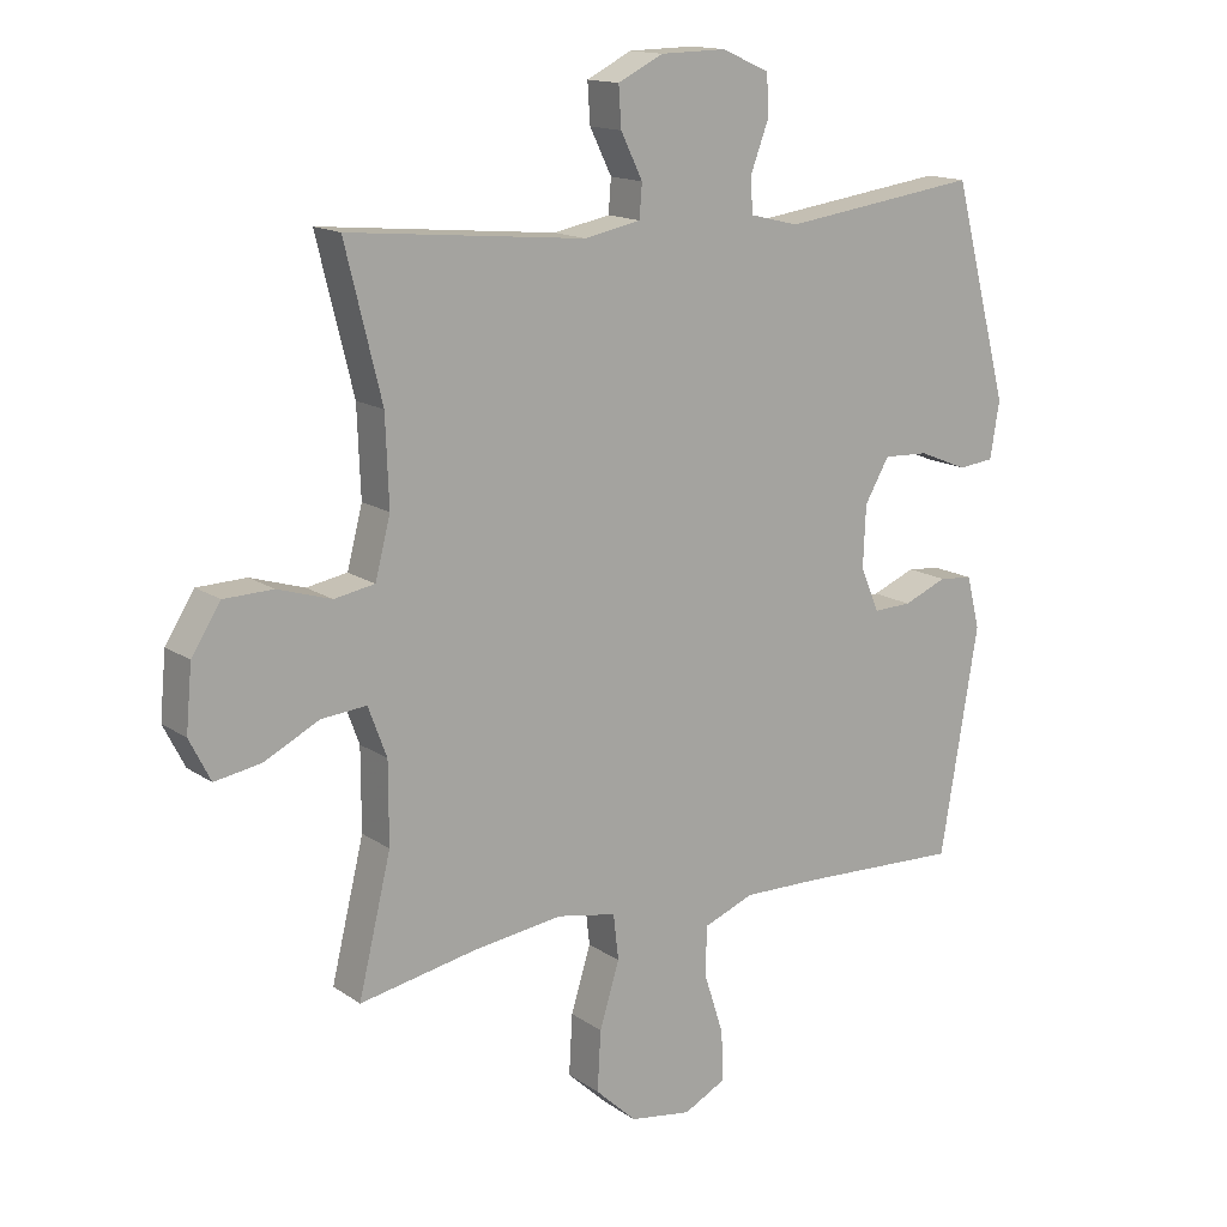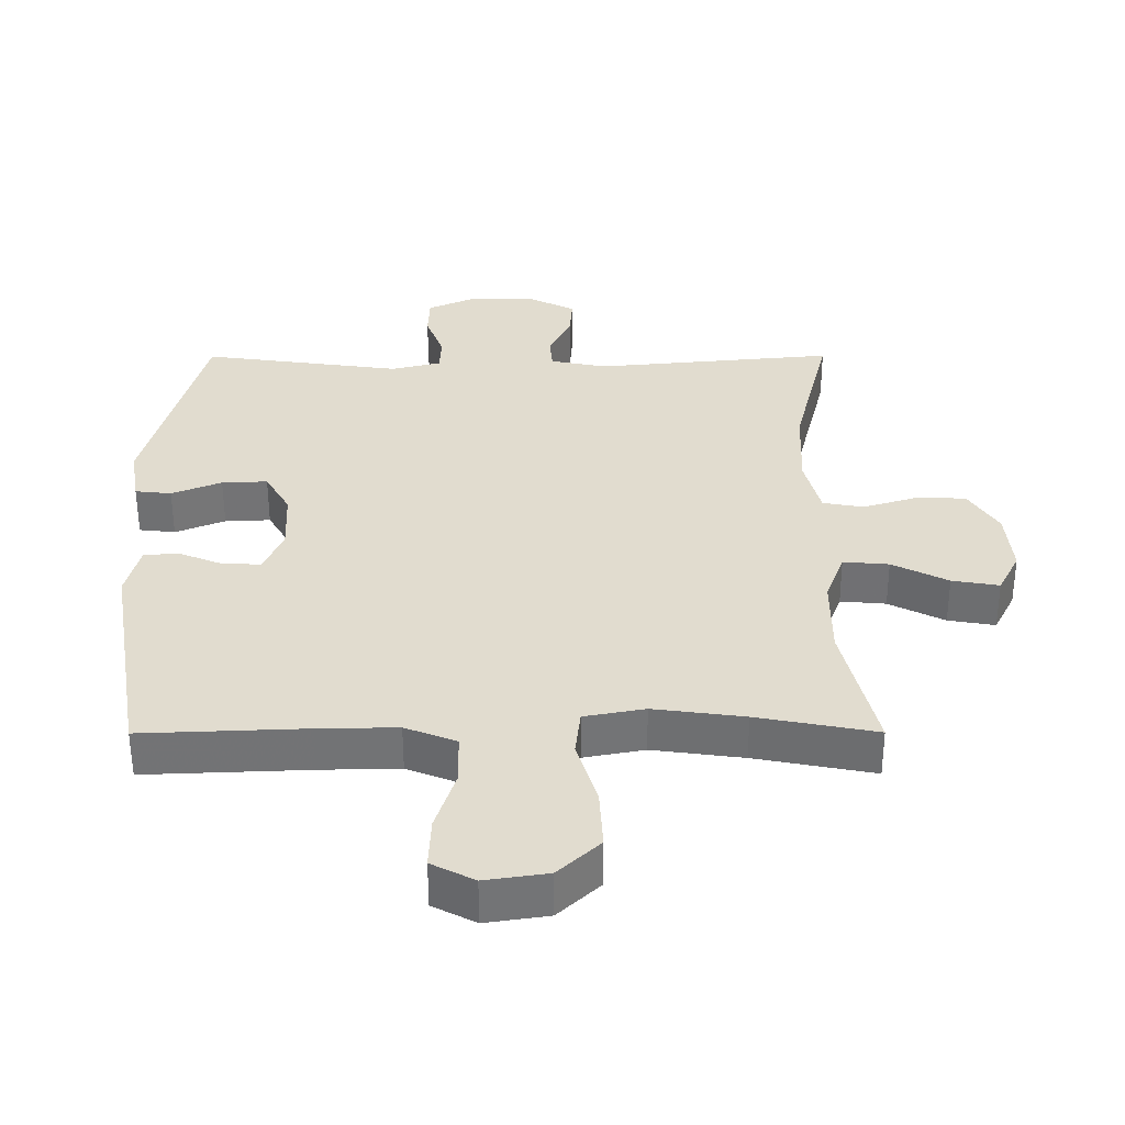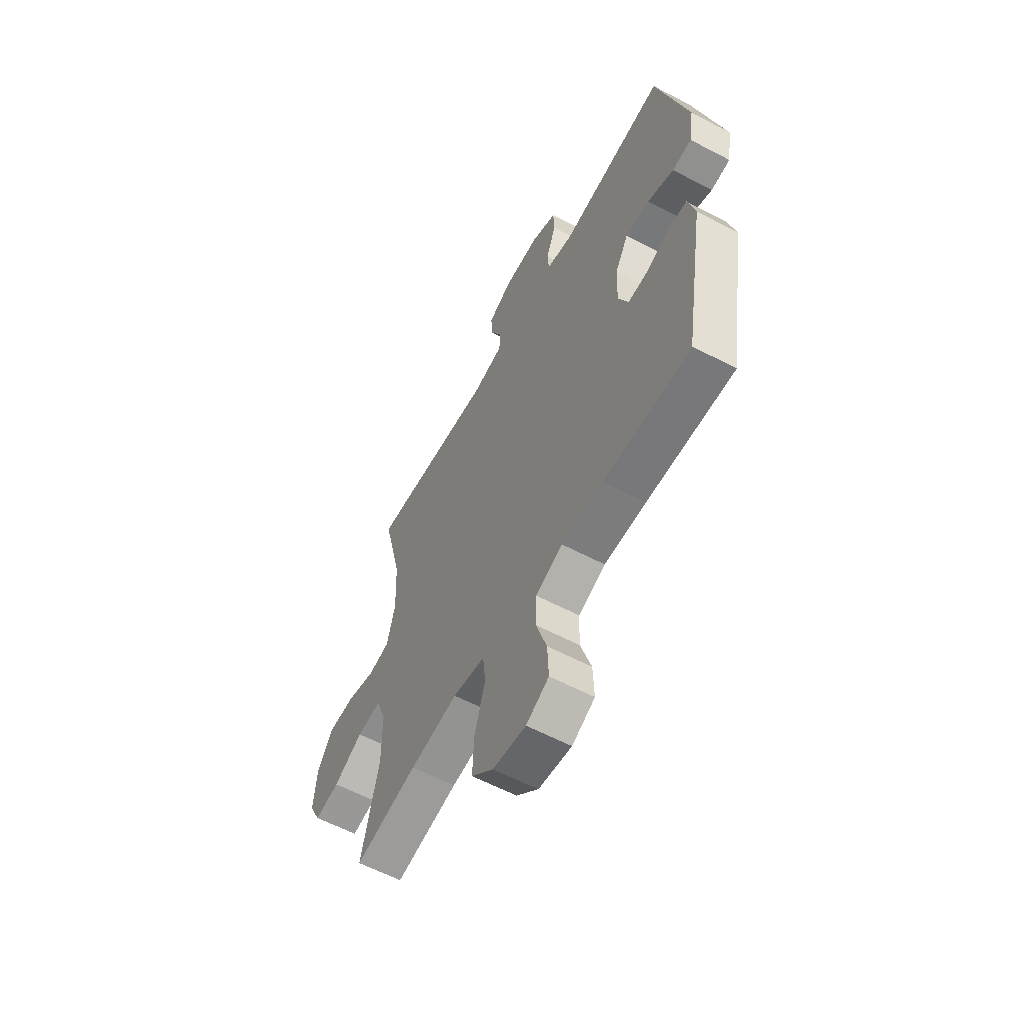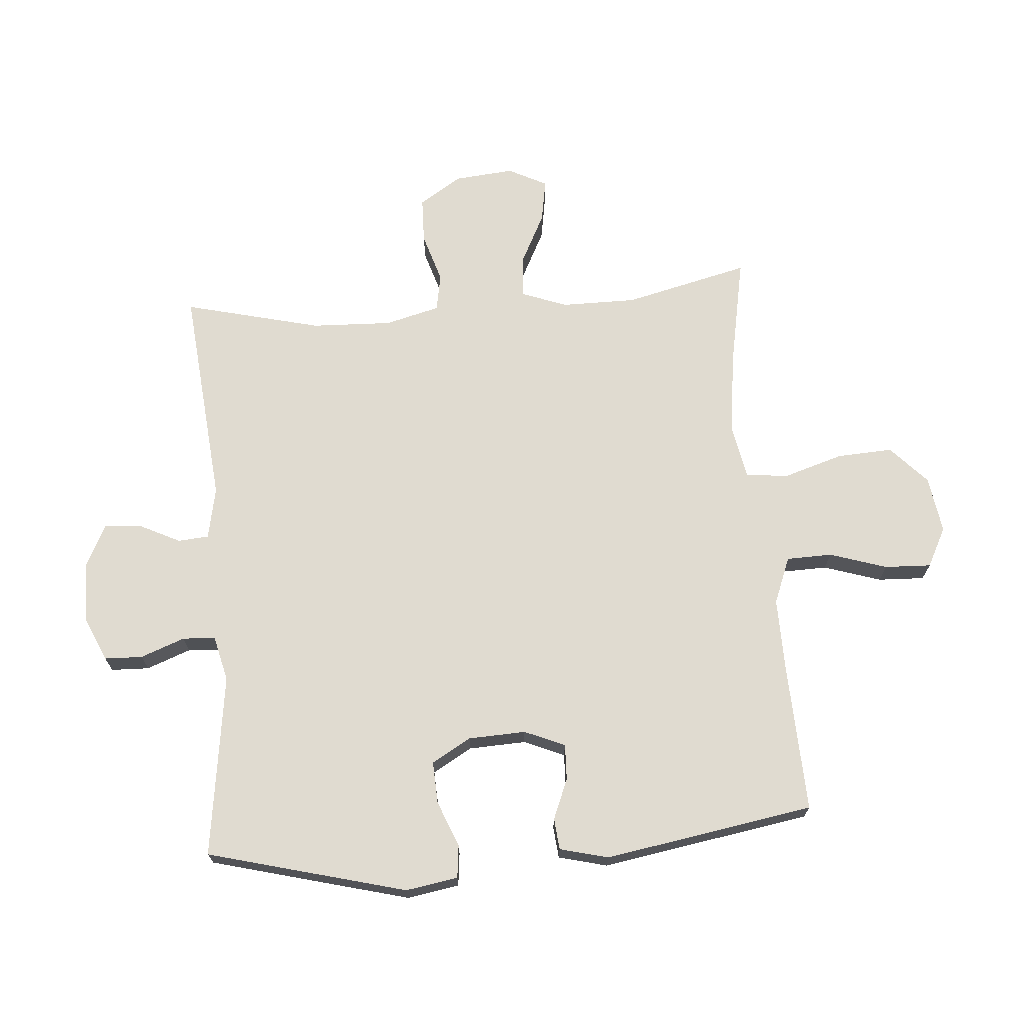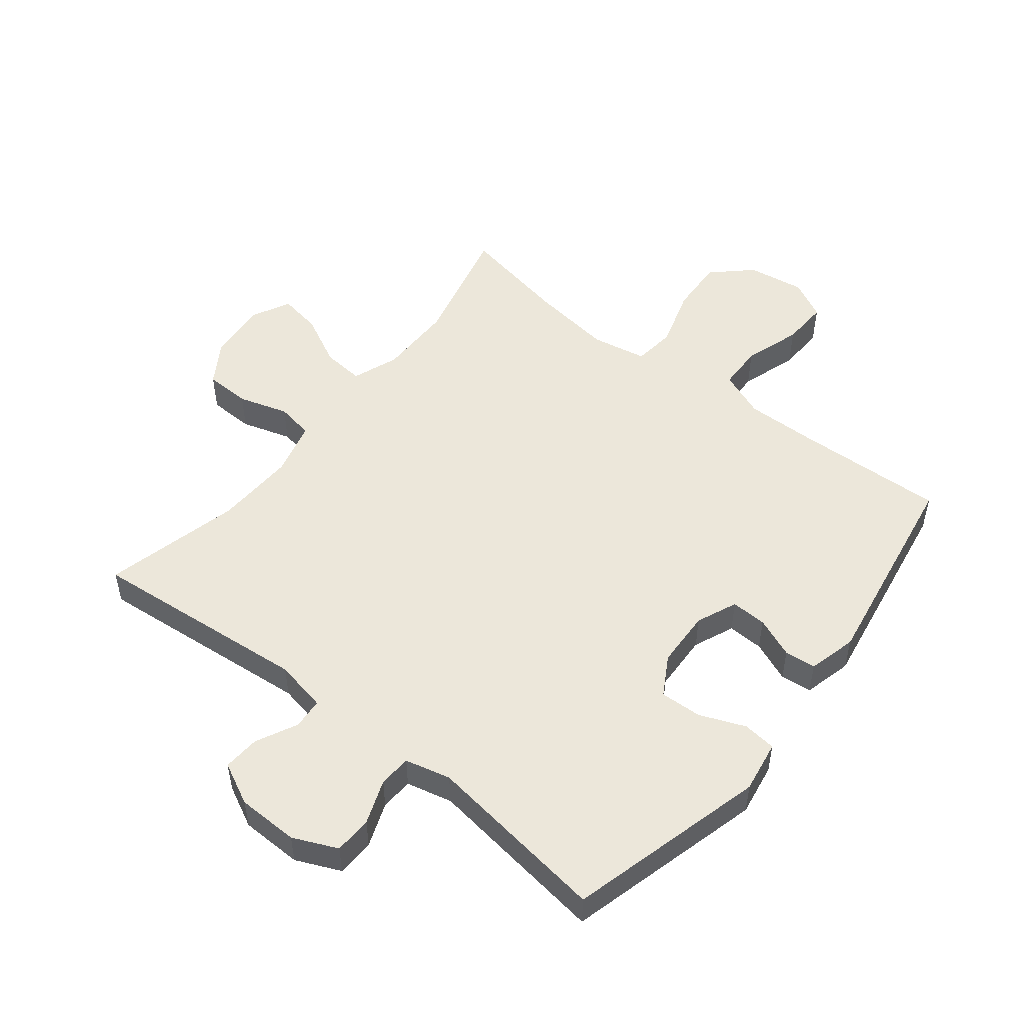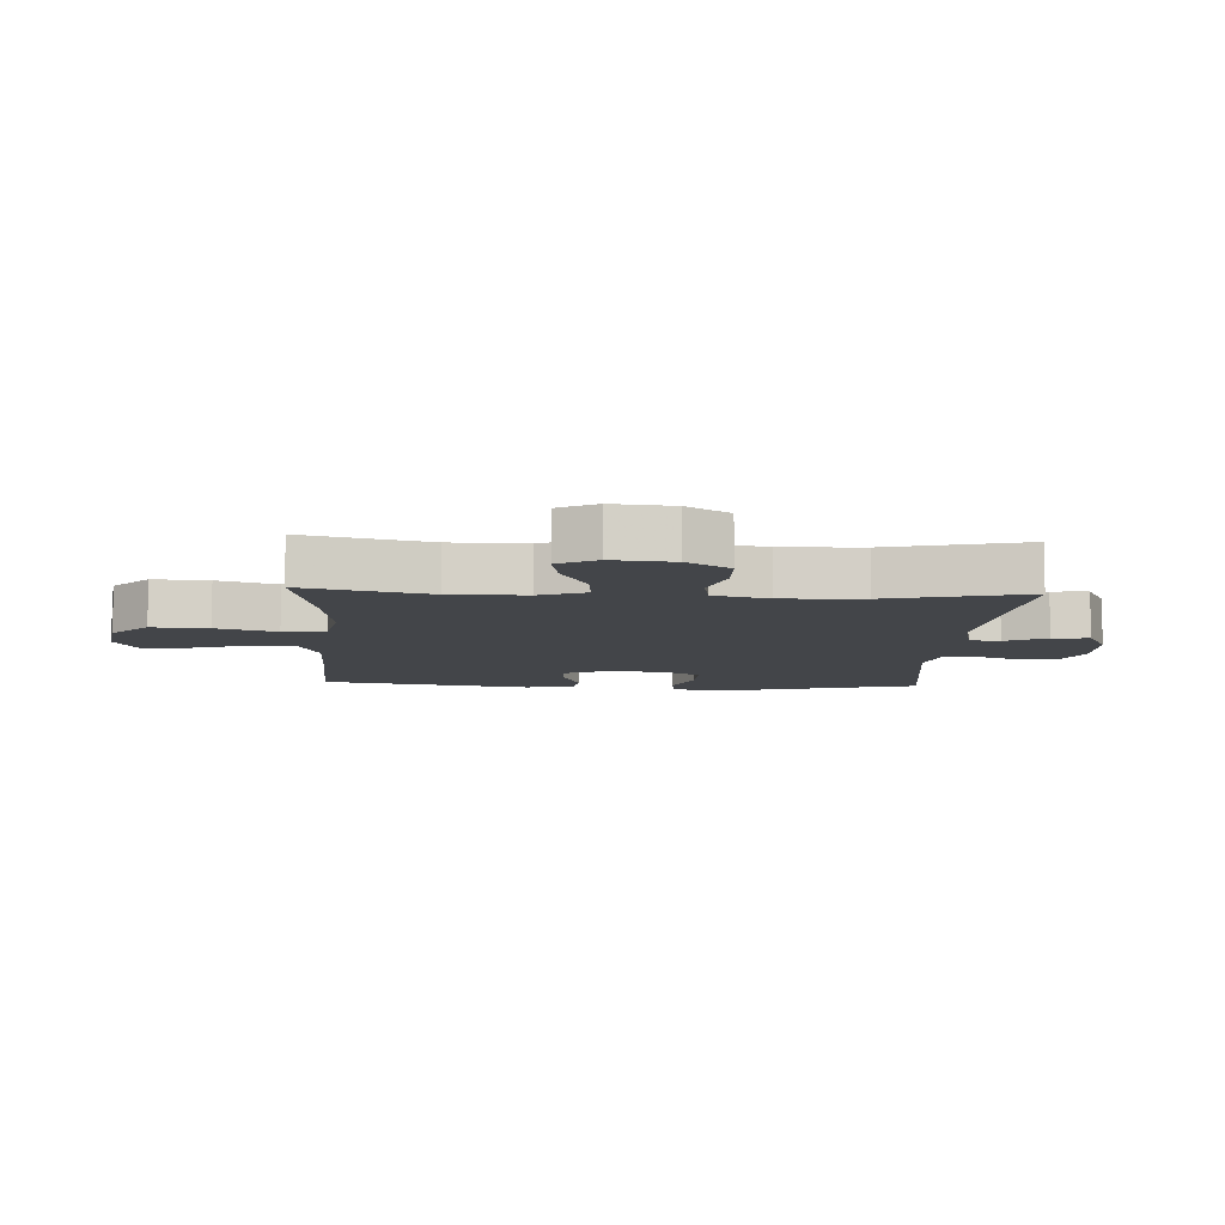
<metadata>
{"format":"obj","ext":"obj","renderer":"f3d","projection":"perspective","resolution":1024,"background":"white","views":[{"elev":14.9,"azim":-35.1,"up":"+Z"},{"elev":-55.7,"azim":-179.9,"up":"+Z"},{"elev":-59.7,"azim":61.6,"up":"+Z"},{"elev":69.9,"azim":85.5,"up":"+Y"},{"elev":51.2,"azim":38.4,"up":"+Y"},{"elev":-8.6,"azim":-93.2,"up":"+Y"}]}
</metadata>
<code>
v 0.5 0.07 -0.5
v 0.256 0.07 -0.49
v 0.139 0.07 -0.488
v 0.063 0.07 -0.518
v 0.061 0.07 -0.592
v 0.091 0.07 -0.685
v 0.094 0.07 -0.761
v 0.03 0.07 -0.794
v -0.063 0.07 -0.78
v -0.125 0.07 -0.722
v -0.12 0.07 -0.631
v -0.09 0.07 -0.534
v -0.098 0.07 -0.465
v -0.188 0.07 -0.448
v -0.323 0.07 -0.466
v -0.5 0.07 -0.5
v -0.451 0.07 -0.297
v -0.451 0.07 -0.175
v -0.479 0.07 -0.1
v -0.547 0.07 -0.106
v -0.63 0.07 -0.148
v -0.7 0.07 -0.16
v -0.732 0.07 -0.097
v -0.723 0.07 0
v -0.679 0.07 0.069
v -0.605 0.07 0.071
v -0.524 0.07 0.046
v -0.463 0.07 0.057
v -0.44 0.07 0.146
v -0.445 0.07 0.277
v -0.5 0.07 0.5
v -0.142 0.07 0.466
v -0.057 0.07 0.483
v -0.053 0.07 0.533
v -0.086 0.07 0.6
v -0.09 0.07 0.66
v -0.022 0.07 0.694
v 0.078 0.07 0.696
v 0.15 0.07 0.664
v 0.152 0.07 0.602
v 0.125 0.07 0.53
v 0.128 0.07 0.477
v 0.202 0.07 0.459
v 0.5 0.07 0.5
v 0.585 0.07 0.177
v 0.571 0.07 0.092
v 0.517 0.07 0.086
v 0.443 0.07 0.116
v 0.375 0.07 0.119
v 0.338 0.07 0.055
v 0.334 0.07 -0.038
v 0.362 0.07 -0.104
v 0.42 0.07 -0.102
v 0.486 0.07 -0.075
v 0.537 0.07 -0.08
v 0.557 0.07 -0.159
v 0.5 0 -0.5
v 0.256 0 -0.49
v 0.139 0 -0.488
v 0.063 0 -0.518
v 0.061 0 -0.592
v 0.091 0 -0.685
v 0.094 0 -0.761
v 0.03 0 -0.794
v -0.063 0 -0.78
v -0.125 0 -0.722
v -0.12 0 -0.631
v -0.09 0 -0.534
v -0.098 0 -0.465
v -0.188 0 -0.448
v -0.323 0 -0.466
v -0.5 0 -0.5
v -0.451 0 -0.297
v -0.451 0 -0.175
v -0.479 0 -0.1
v -0.547 0 -0.106
v -0.63 0 -0.148
v -0.7 0 -0.16
v -0.732 0 -0.097
v -0.723 0 0
v -0.679 0 0.069
v -0.605 0 0.071
v -0.524 0 0.046
v -0.463 0 0.057
v -0.44 0 0.146
v -0.445 0 0.277
v -0.5 0 0.5
v -0.142 0 0.466
v -0.057 0 0.483
v -0.053 0 0.533
v -0.086 0 0.6
v -0.09 0 0.66
v -0.022 0 0.694
v 0.078 0 0.696
v 0.15 0 0.664
v 0.152 0 0.602
v 0.125 0 0.53
v 0.128 0 0.477
v 0.202 0 0.459
v 0.5 0 0.5
v 0.585 0 0.177
v 0.571 0 0.092
v 0.517 0 0.086
v 0.443 0 0.116
v 0.375 0 0.119
v 0.338 0 0.055
v 0.334 0 -0.038
v 0.362 0 -0.104
v 0.42 0 -0.102
v 0.486 0 -0.075
v 0.537 0 -0.08
v 0.557 0 -0.159
f 56 1 2
f 55 56 2
f 54 55 2
f 53 54 2
f 52 53 2 3
f 51 52 3 4
f 50 51 4
f 46 47 48
f 45 46 48
f 44 45 48
f 43 44 48
f 42 43 48 49
f 39 40 41
f 38 39 41
f 37 38 41
f 36 37 41
f 35 36 41
f 34 35 41
f 33 34 41 42
f 42 49 50
f 33 42 50
f 32 33 50
f 25 26 27
f 24 25 27
f 23 24 27
f 22 23 27
f 21 22 27
f 20 21 27
f 19 20 27 28
f 18 19 28 29
f 15 16 17
f 17 18 29
f 15 17 29
f 14 15 29
f 10 11 12
f 9 10 12
f 8 9 12
f 7 8 12
f 6 7 12
f 5 6 12
f 4 5 12 13
f 50 4 13
f 32 50 13
f 31 32 13
f 30 31 13
f 13 14 29 30
f 58 57 112
f 58 112 111
f 58 111 110
f 58 110 109
f 59 58 109 108
f 60 59 108 107
f 60 107 106
f 104 103 102
f 104 102 101
f 104 101 100
f 104 100 99
f 105 104 99 98
f 97 96 95
f 97 95 94
f 97 94 93
f 97 93 92
f 97 92 91
f 97 91 90
f 98 97 90 89
f 106 105 98
f 106 98 89
f 106 89 88
f 83 82 81
f 83 81 80
f 83 80 79
f 83 79 78
f 83 78 77
f 83 77 76
f 84 83 76 75
f 85 84 75 74
f 73 72 71
f 85 74 73
f 85 73 71
f 85 71 70
f 68 67 66
f 68 66 65
f 68 65 64
f 68 64 63
f 68 63 62
f 68 62 61
f 69 68 61 60
f 69 60 106
f 69 106 88
f 69 88 87
f 69 87 86
f 86 85 70 69
f 1 57 58 2
f 2 58 59 3
f 3 59 60 4
f 4 60 61 5
f 5 61 62 6
f 6 62 63 7
f 7 63 64 8
f 8 64 65 9
f 9 65 66 10
f 10 66 67 11
f 11 67 68 12
f 12 68 69 13
f 13 69 70 14
f 14 70 71 15
f 15 71 72 16
f 16 72 73 17
f 17 73 74 18
f 18 74 75 19
f 19 75 76 20
f 20 76 77 21
f 21 77 78 22
f 22 78 79 23
f 23 79 80 24
f 24 80 81 25
f 25 81 82 26
f 26 82 83 27
f 27 83 84 28
f 28 84 85 29
f 29 85 86 30
f 30 86 87 31
f 31 87 88 32
f 32 88 89 33
f 33 89 90 34
f 34 90 91 35
f 35 91 92 36
f 36 92 93 37
f 37 93 94 38
f 38 94 95 39
f 39 95 96 40
f 40 96 97 41
f 41 97 98 42
f 42 98 99 43
f 43 99 100 44
f 44 100 101 45
f 45 101 102 46
f 46 102 103 47
f 47 103 104 48
f 48 104 105 49
f 49 105 106 50
f 50 106 107 51
f 51 107 108 52
f 52 108 109 53
f 53 109 110 54
f 54 110 111 55
f 55 111 112 56
f 56 112 57 1

</code>
